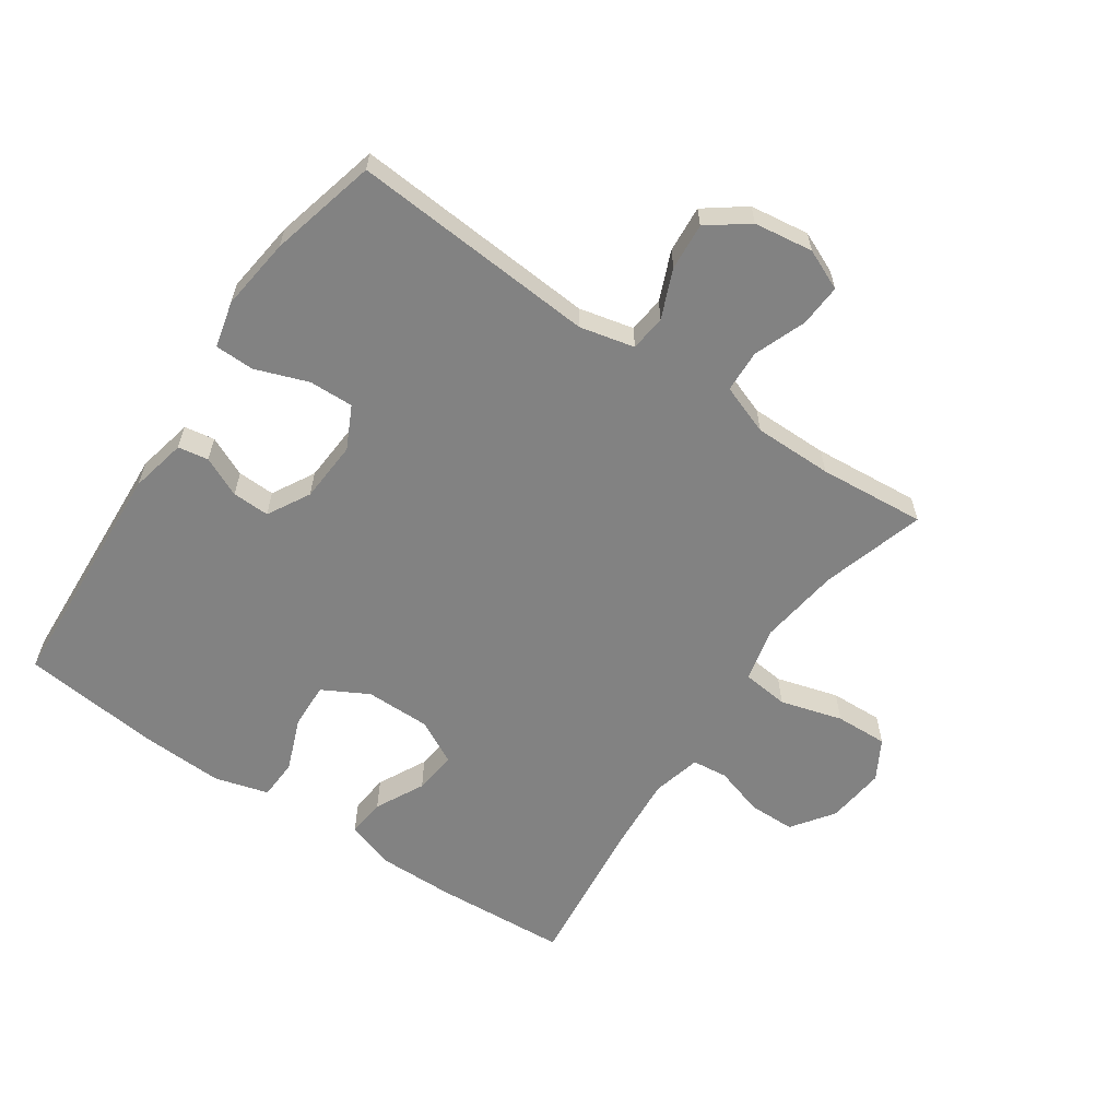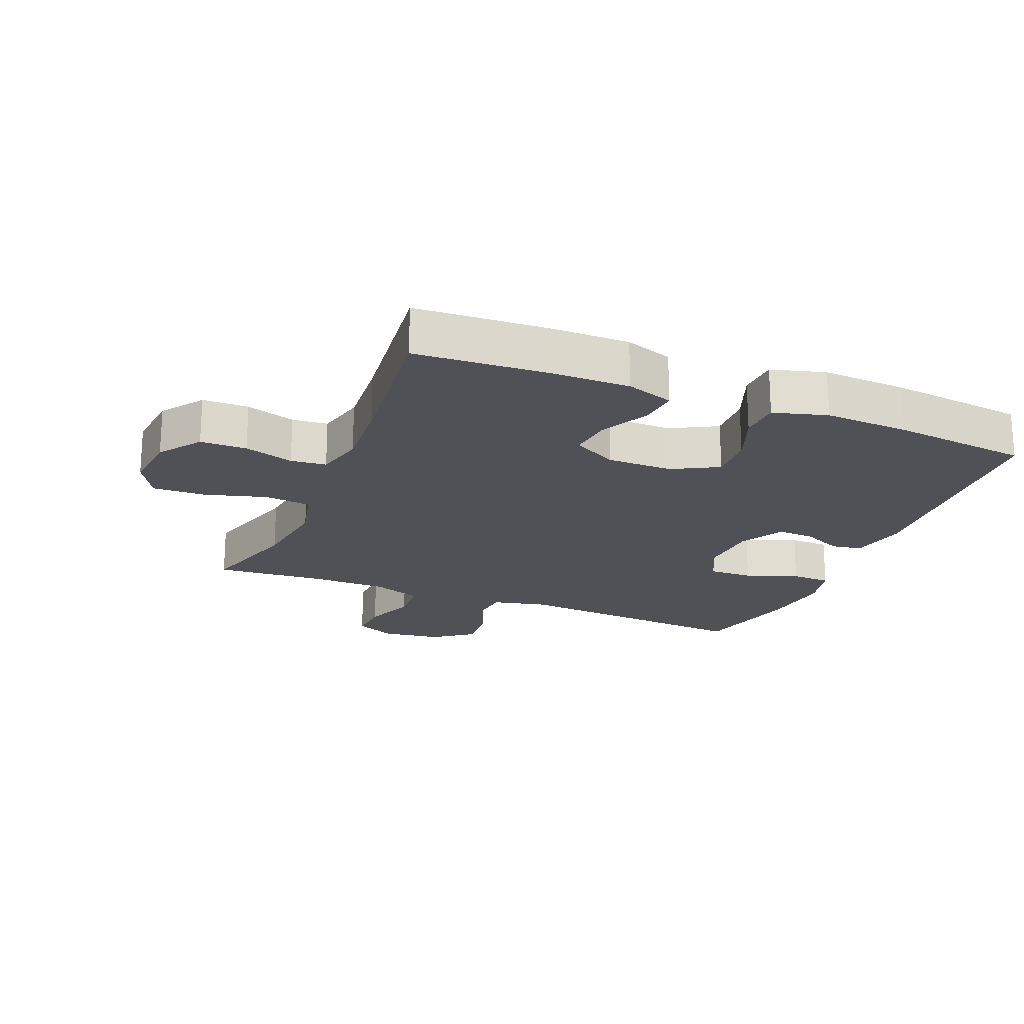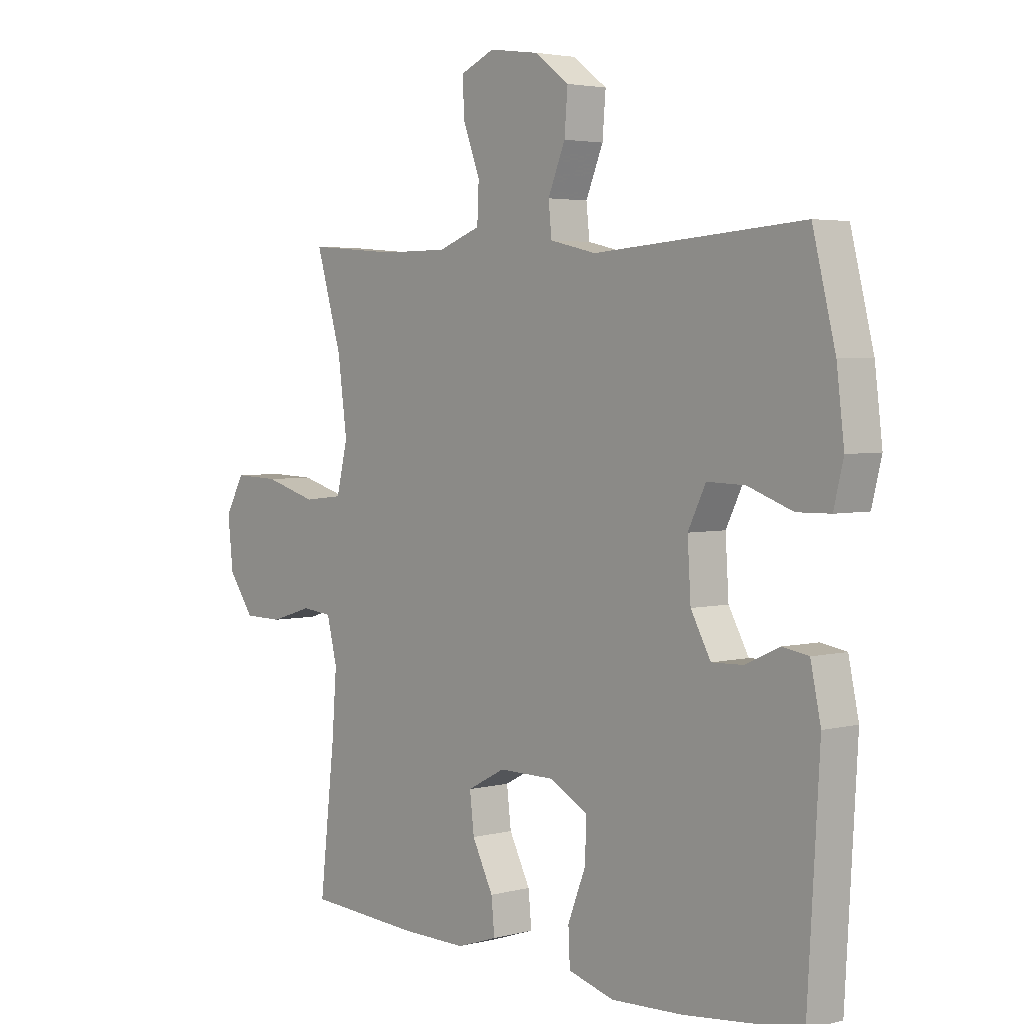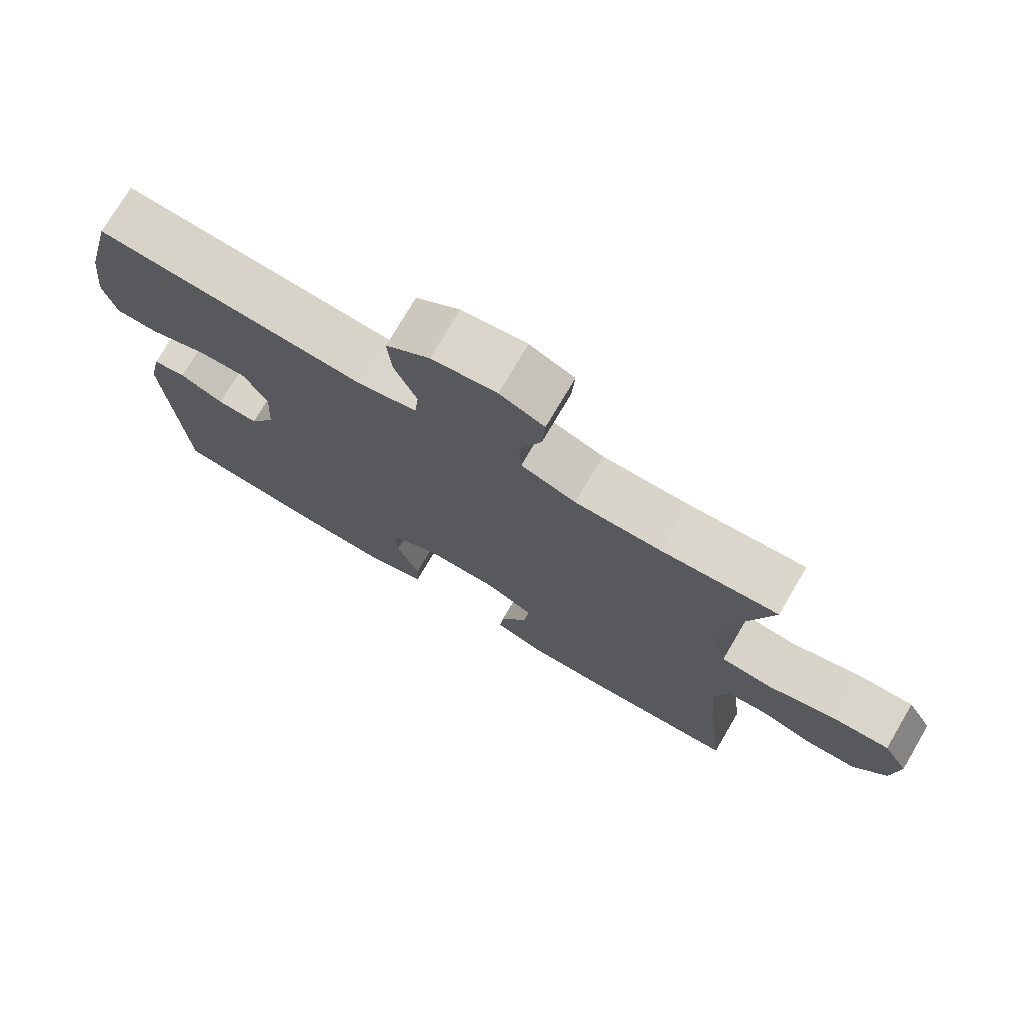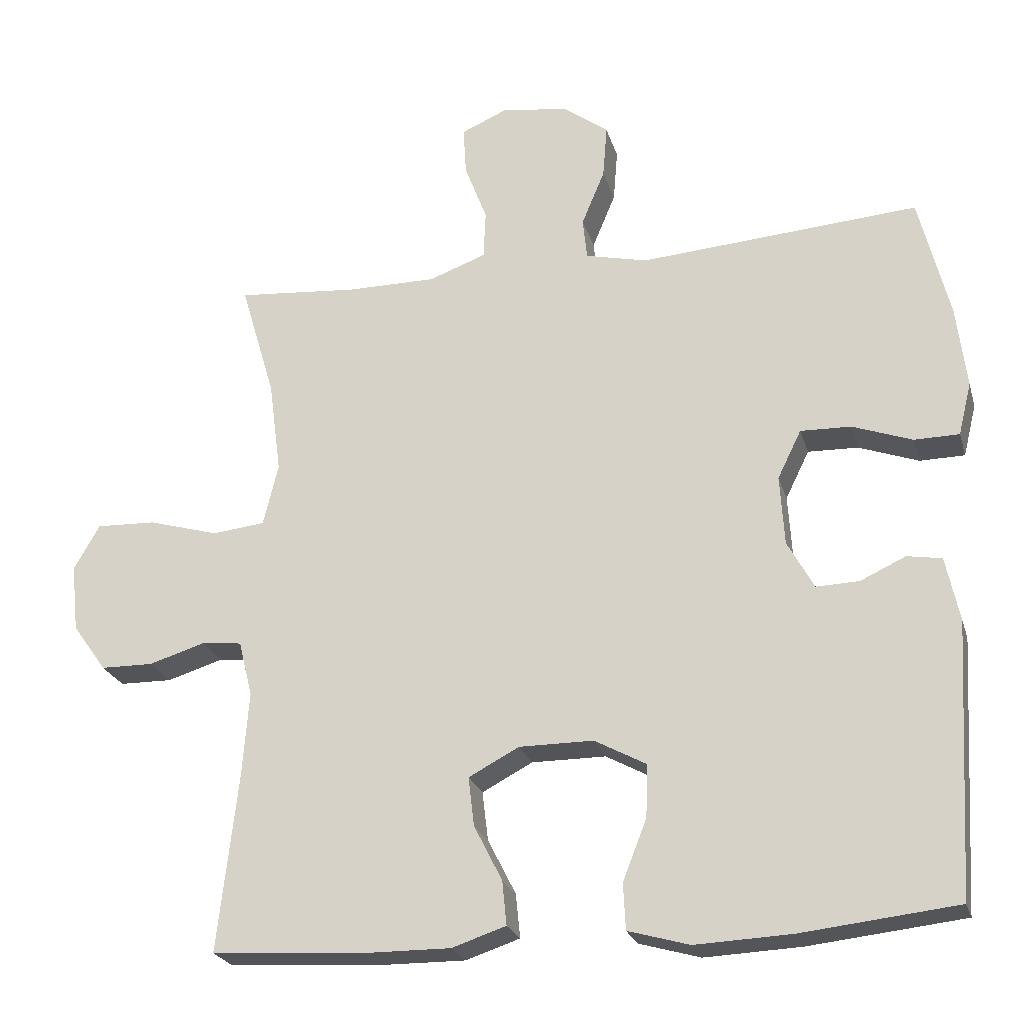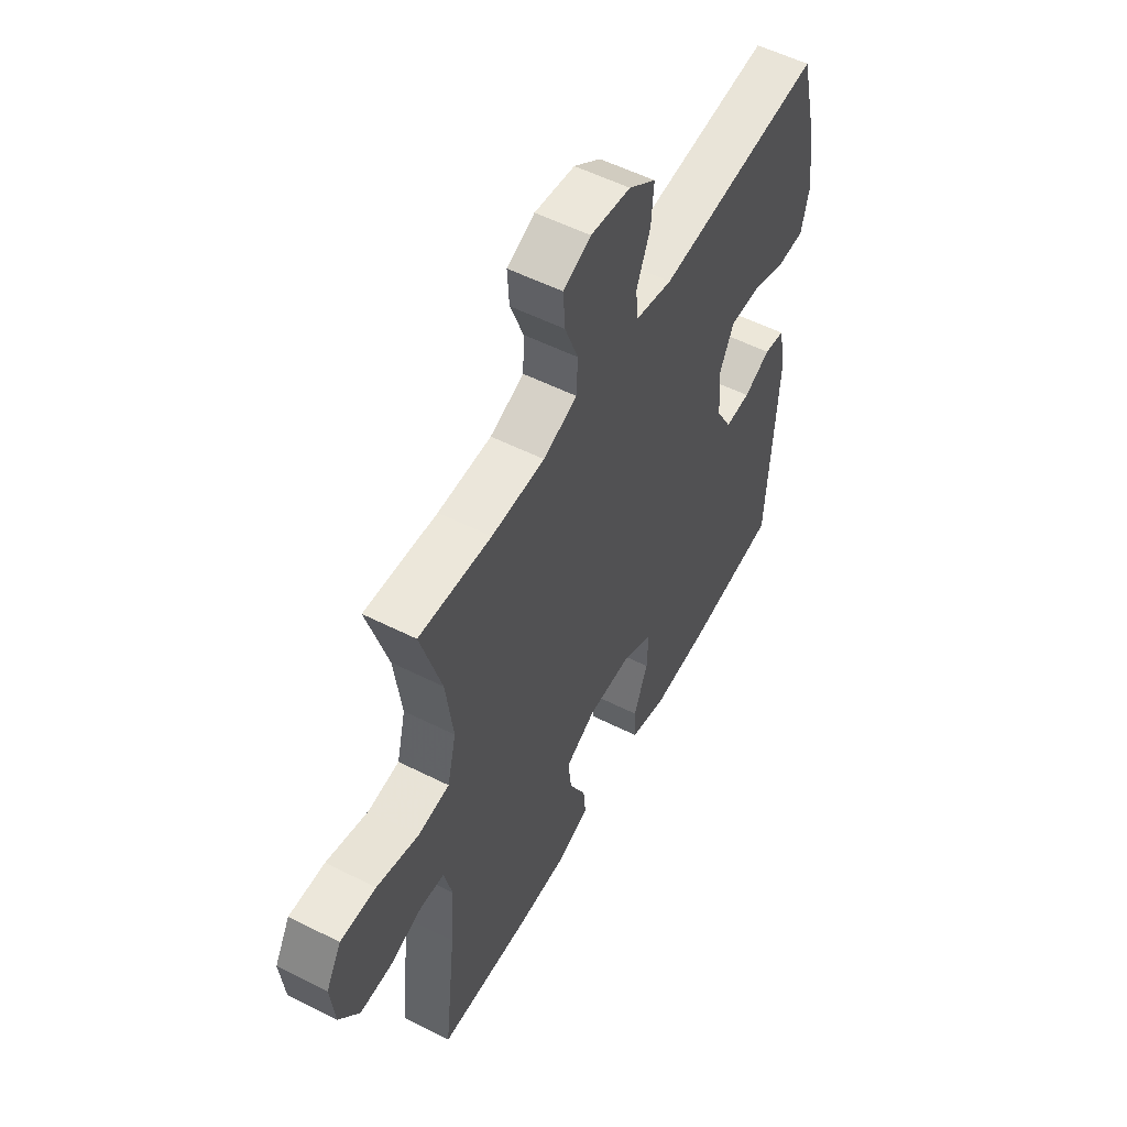
<metadata>
{"format":"obj","ext":"obj","renderer":"f3d","projection":"perspective","resolution":1024,"background":"white","views":[{"elev":-60.7,"azim":-34.3,"up":"+Y"},{"elev":-20.5,"azim":157.8,"up":"+Y"},{"elev":3.5,"azim":-131.0,"up":"+Z"},{"elev":74.9,"azim":30.5,"up":"+Z"},{"elev":-23.6,"azim":-165.1,"up":"+Z"},{"elev":54.7,"azim":118.1,"up":"+Z"}]}
</metadata>
<code>
v -0.5 0.07 -0.5
v -0.522 0.07 -0.123
v -0.503 0.07 -0.034
v -0.455 0.07 -0.026
v -0.392 0.07 -0.055
v -0.333 0.07 -0.057
v -0.296 0.07 0.01
v -0.29 0.07 0.107
v -0.323 0.07 0.174
v -0.393 0.07 0.172
v -0.476 0.07 0.142
v -0.538 0.07 0.143
v -0.556 0.07 0.216
v -0.542 0.07 0.331
v -0.5 0.07 0.5
v -0.113 0.07 0.471
v -0.027 0.07 0.491
v -0.021 0.07 0.548
v -0.053 0.07 0.625
v -0.059 0.07 0.699
v 0.004 0.07 0.746
v 0.097 0.07 0.759
v 0.161 0.07 0.731
v 0.157 0.07 0.664
v 0.126 0.07 0.582
v 0.129 0.07 0.515
v 0.208 0.07 0.486
v 0.332 0.07 0.486
v 0.5 0.07 0.5
v 0.452 0.07 0.338
v 0.435 0.07 0.209
v 0.456 0.07 0.123
v 0.529 0.07 0.115
v 0.627 0.07 0.143
v 0.71 0.07 0.146
v 0.746 0.07 0.083
v 0.736 0.07 -0.01
v 0.689 0.07 -0.076
v 0.616 0.07 -0.077
v 0.538 0.07 -0.053
v 0.482 0.07 -0.059
v 0.463 0.07 -0.136
v 0.472 0.07 -0.253
v 0.5 0.07 -0.5
v 0.289 0.07 -0.513
v 0.168 0.07 -0.514
v 0.093 0.07 -0.489
v 0.099 0.07 -0.428
v 0.138 0.07 -0.351
v 0.146 0.07 -0.283
v 0.076 0.07 -0.246
v -0.027 0.07 -0.246
v -0.099 0.07 -0.285
v -0.096 0.07 -0.358
v -0.063 0.07 -0.442
v -0.066 0.07 -0.506
v -0.151 0.07 -0.53
v -0.284 0.07 -0.524
v -0.5 0 -0.5
v -0.522 0 -0.123
v -0.503 0 -0.034
v -0.455 0 -0.026
v -0.392 0 -0.055
v -0.333 0 -0.057
v -0.296 0 0.01
v -0.29 0 0.107
v -0.323 0 0.174
v -0.393 0 0.172
v -0.476 0 0.142
v -0.538 0 0.143
v -0.556 0 0.216
v -0.542 0 0.331
v -0.5 0 0.5
v -0.113 0 0.471
v -0.027 0 0.491
v -0.021 0 0.548
v -0.053 0 0.625
v -0.059 0 0.699
v 0.004 0 0.746
v 0.097 0 0.759
v 0.161 0 0.731
v 0.157 0 0.664
v 0.126 0 0.582
v 0.129 0 0.515
v 0.208 0 0.486
v 0.332 0 0.486
v 0.5 0 0.5
v 0.452 0 0.338
v 0.435 0 0.209
v 0.456 0 0.123
v 0.529 0 0.115
v 0.627 0 0.143
v 0.71 0 0.146
v 0.746 0 0.083
v 0.736 0 -0.01
v 0.689 0 -0.076
v 0.616 0 -0.077
v 0.538 0 -0.053
v 0.482 0 -0.059
v 0.463 0 -0.136
v 0.472 0 -0.253
v 0.5 0 -0.5
v 0.289 0 -0.513
v 0.168 0 -0.514
v 0.093 0 -0.489
v 0.099 0 -0.428
v 0.138 0 -0.351
v 0.146 0 -0.283
v 0.076 0 -0.246
v -0.027 0 -0.246
v -0.099 0 -0.285
v -0.096 0 -0.358
v -0.063 0 -0.442
v -0.066 0 -0.506
v -0.151 0 -0.53
v -0.284 0 -0.524
f 54 55 56 57
f 53 54 57 58
f 46 47 48 49
f 46 49 50
f 43 44 45 46
f 42 43 46 50
f 41 42 50 51
f 37 38 39 40
f 37 40 41
f 36 37 41
f 33 34 35 36
f 32 33 36 41
f 31 32 41 51
f 28 29 30
f 27 28 30 31
f 26 27 31 51
f 22 23 24 25
f 18 19 20 21
f 17 18 21 22
f 13 14 15 16
f 13 16 17
f 10 11 12 13
f 9 10 13 17
f 8 9 17
f 7 8 17
f 6 7 17
f 2 3 4 5
f 2 5 6
f 53 58 1 2
f 52 53 2 6
f 51 52 6 17
f 25 26 51
f 17 22 25 51
f 115 114 113 112
f 116 115 112 111
f 107 106 105 104
f 108 107 104
f 104 103 102 101
f 108 104 101 100
f 109 108 100 99
f 98 97 96 95
f 99 98 95
f 99 95 94
f 94 93 92 91
f 99 94 91 90
f 109 99 90 89
f 88 87 86
f 89 88 86 85
f 109 89 85 84
f 83 82 81 80
f 79 78 77 76
f 80 79 76 75
f 74 73 72 71
f 75 74 71
f 71 70 69 68
f 75 71 68 67
f 75 67 66
f 75 66 65
f 75 65 64
f 63 62 61 60
f 64 63 60
f 60 59 116 111
f 64 60 111 110
f 75 64 110 109
f 109 84 83
f 109 83 80 75
f 1 59 60 2
f 2 60 61 3
f 3 61 62 4
f 4 62 63 5
f 5 63 64 6
f 6 64 65 7
f 7 65 66 8
f 8 66 67 9
f 9 67 68 10
f 10 68 69 11
f 11 69 70 12
f 12 70 71 13
f 13 71 72 14
f 14 72 73 15
f 15 73 74 16
f 16 74 75 17
f 17 75 76 18
f 18 76 77 19
f 19 77 78 20
f 20 78 79 21
f 21 79 80 22
f 22 80 81 23
f 23 81 82 24
f 24 82 83 25
f 25 83 84 26
f 26 84 85 27
f 27 85 86 28
f 28 86 87 29
f 29 87 88 30
f 30 88 89 31
f 31 89 90 32
f 32 90 91 33
f 33 91 92 34
f 34 92 93 35
f 35 93 94 36
f 36 94 95 37
f 37 95 96 38
f 38 96 97 39
f 39 97 98 40
f 40 98 99 41
f 41 99 100 42
f 42 100 101 43
f 43 101 102 44
f 44 102 103 45
f 45 103 104 46
f 46 104 105 47
f 47 105 106 48
f 48 106 107 49
f 49 107 108 50
f 50 108 109 51
f 51 109 110 52
f 52 110 111 53
f 53 111 112 54
f 54 112 113 55
f 55 113 114 56
f 56 114 115 57
f 57 115 116 58
f 58 116 59 1

</code>
